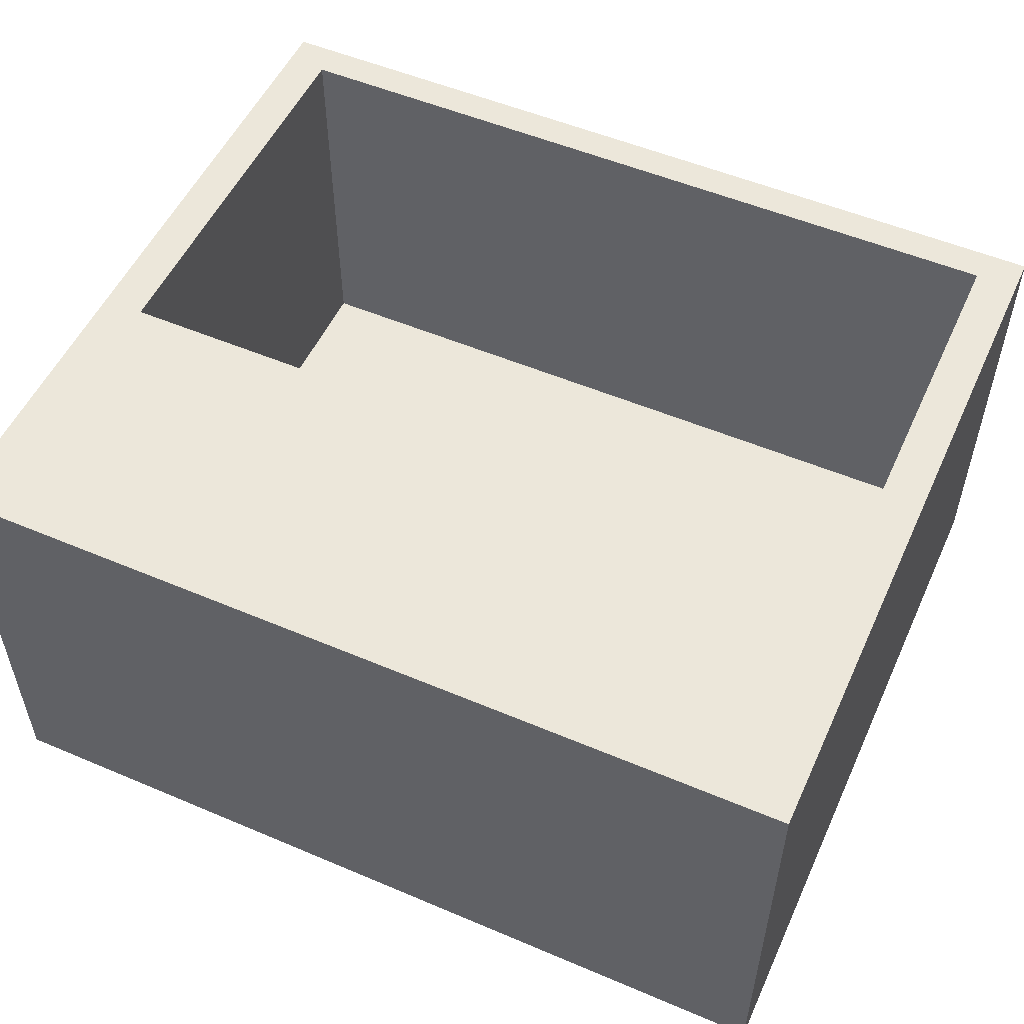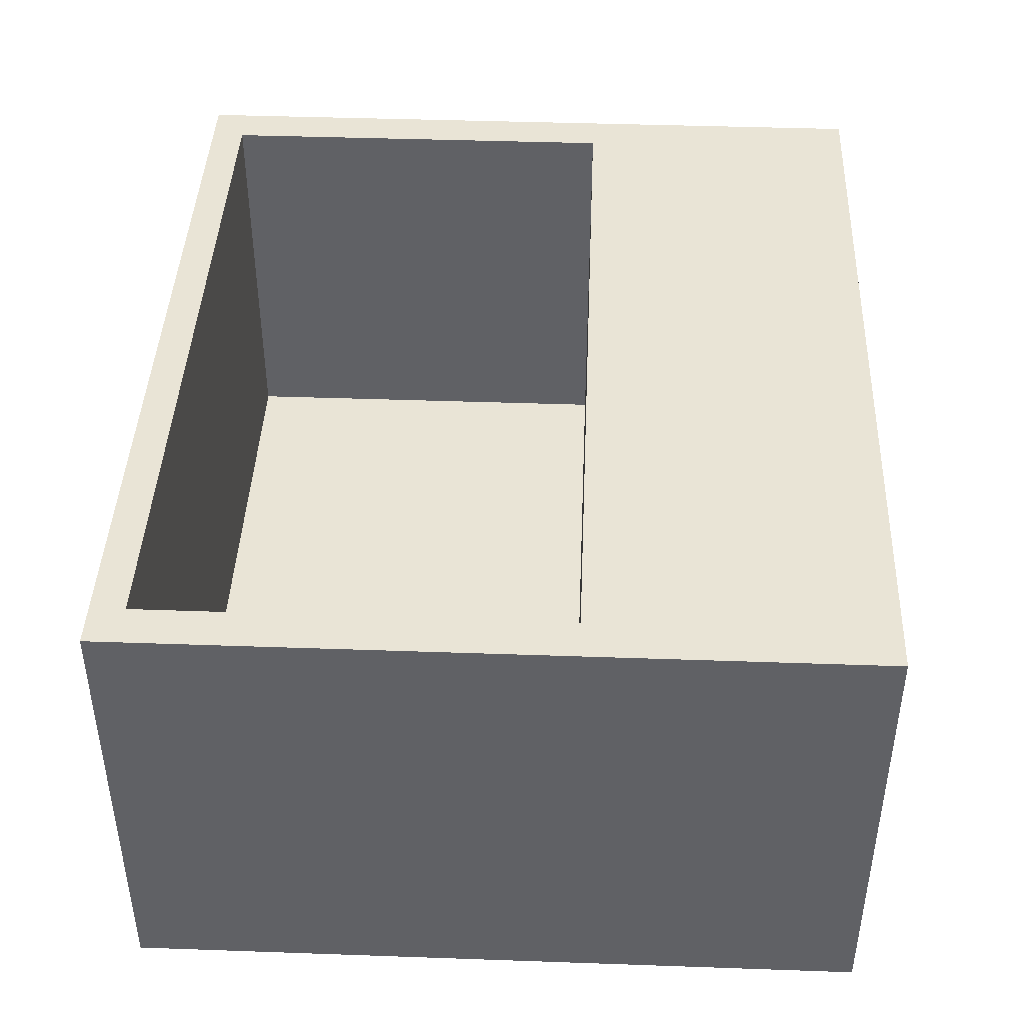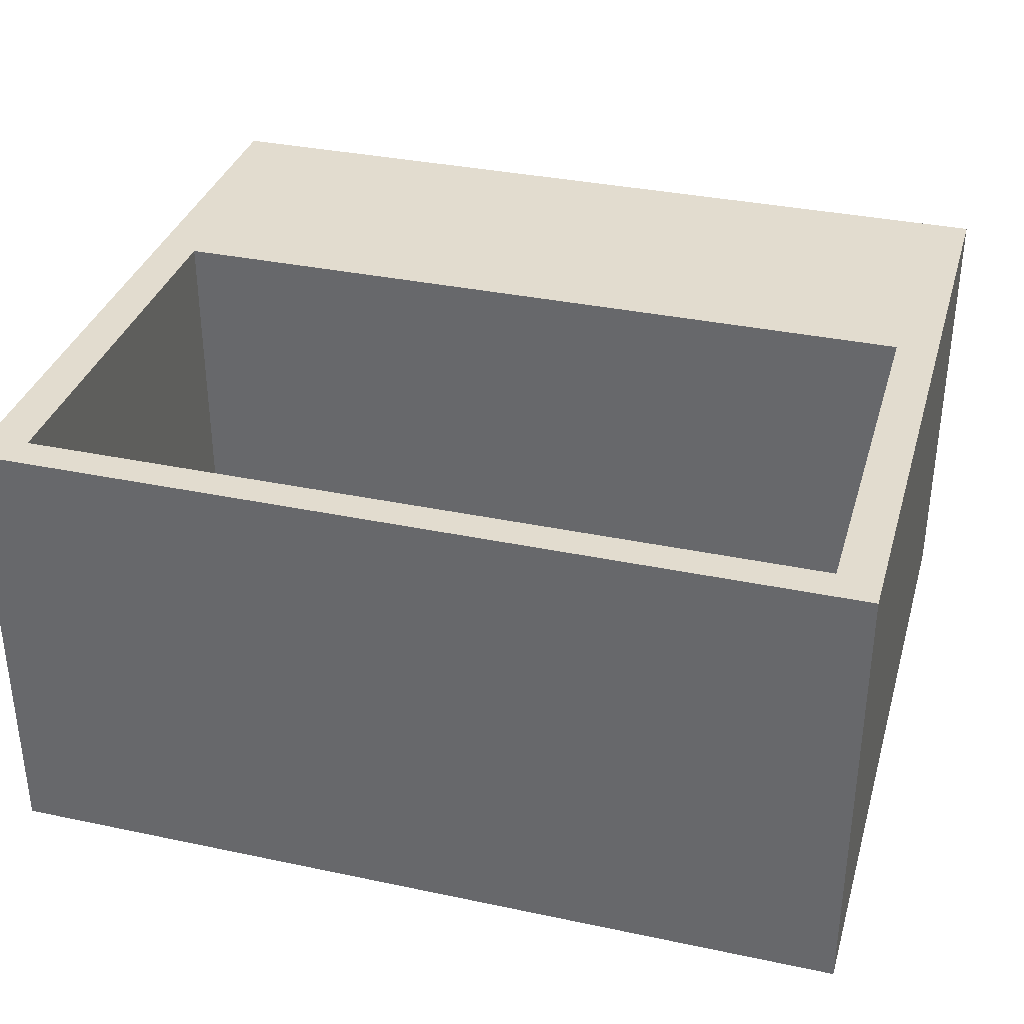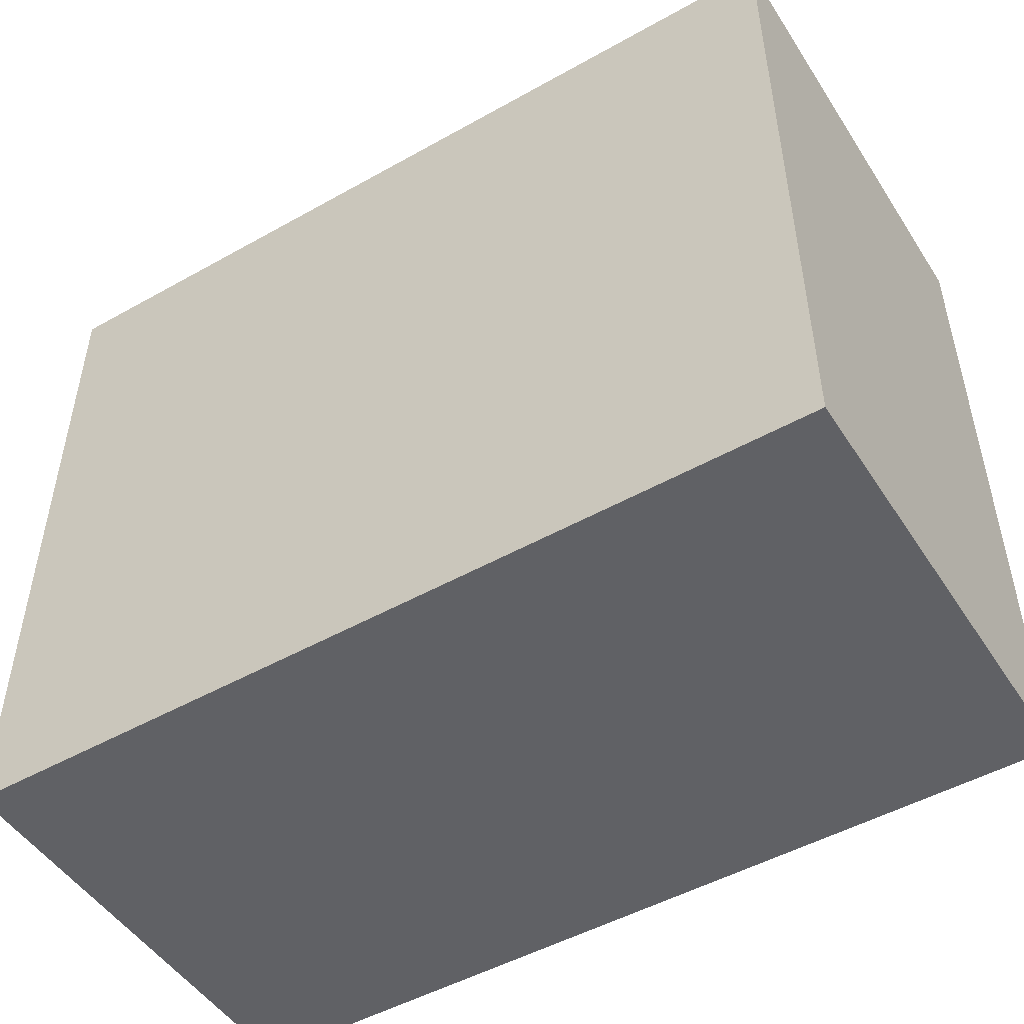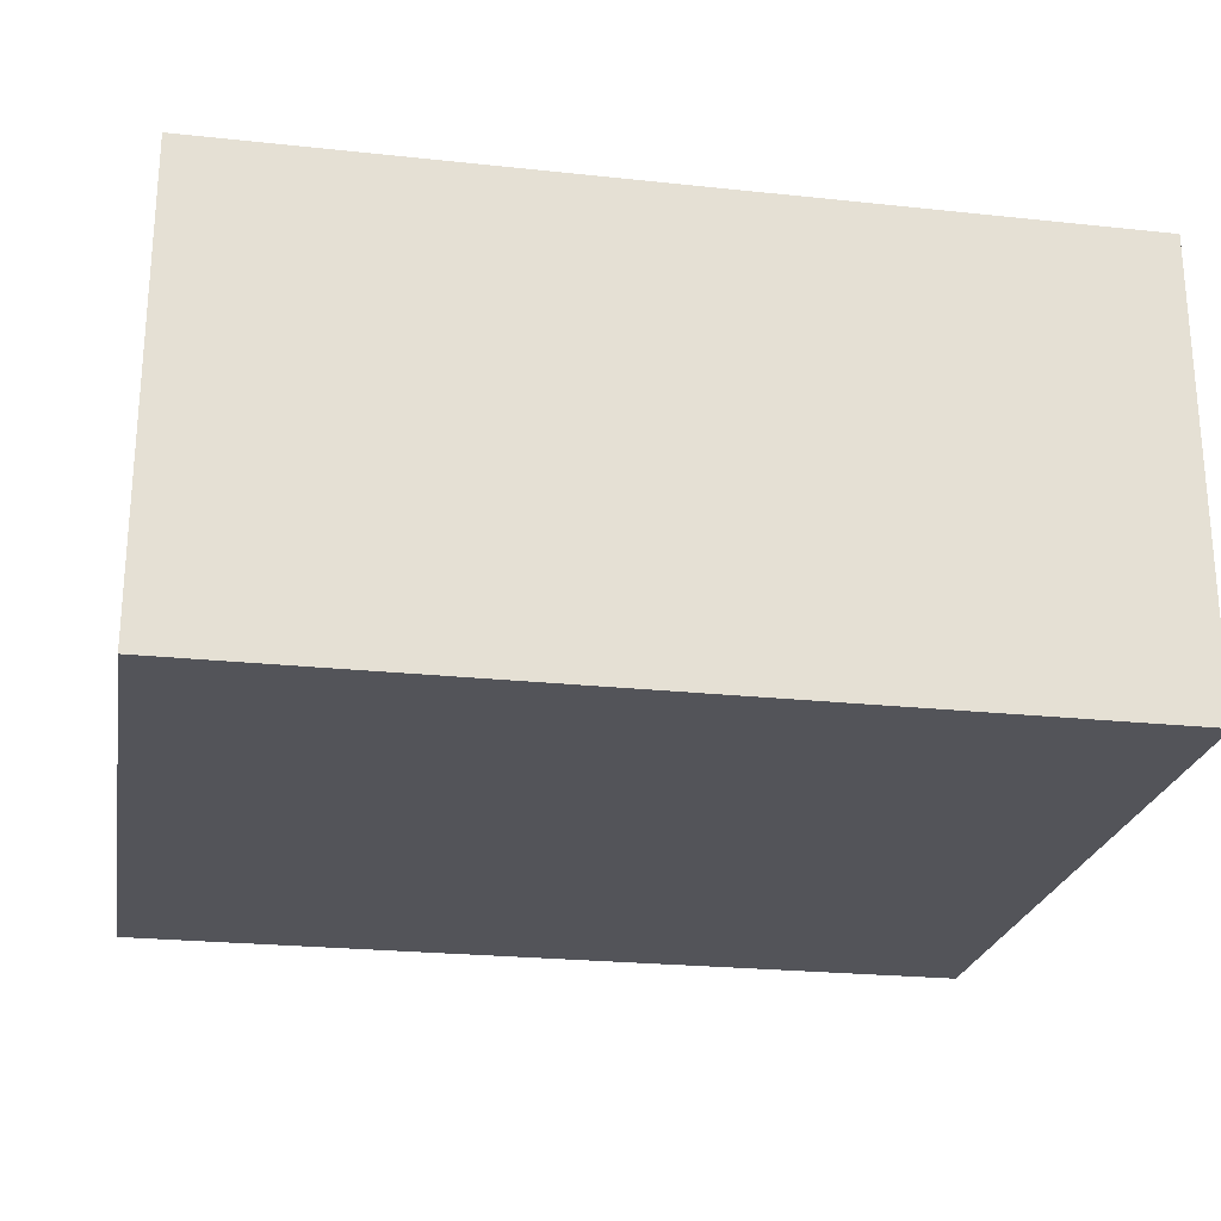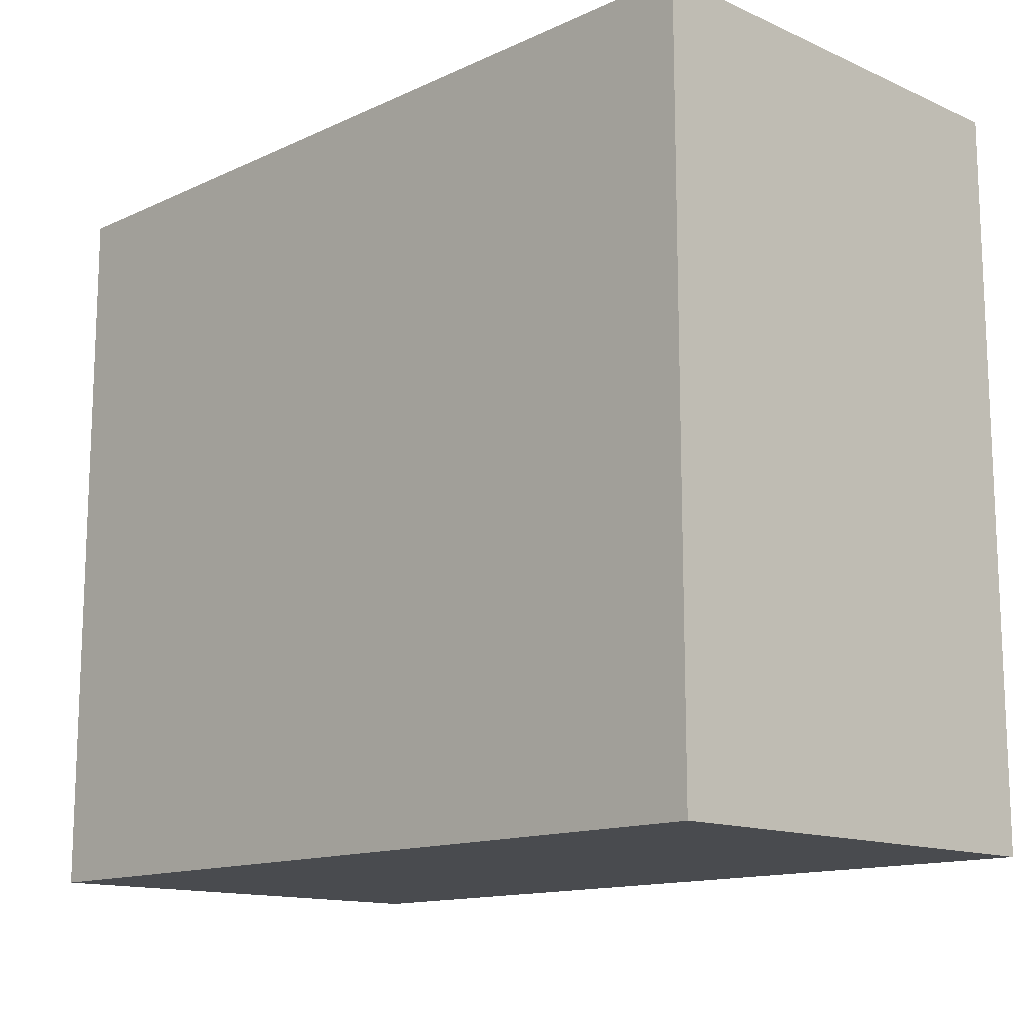
<metadata>
{"format":"obj","ext":"obj","renderer":"f3d","projection":"perspective","resolution":1024,"background":"white","views":[{"elev":53.2,"azim":24.4,"up":"+Z"},{"elev":42.7,"azim":-87.6,"up":"+Z"},{"elev":34.6,"azim":-164.2,"up":"+Z"},{"elev":-49.5,"azim":-148.2,"up":"+Y"},{"elev":-23.9,"azim":-10.1,"up":"+Z"},{"elev":-13.7,"azim":-134.4,"up":"+Y"}]}
</metadata>
<code>
g Mesh1 Model
v 0.676 0.2666 0.02855
v 0.02596 0.2666 -0.3014
v 0.02596 0.2666 0.02855
f 1 2 3
v 0.676 0.2666 -0.3014
f 2 1 4
f 3 2 1
v 0.02596 0.6086 0.02855
f 2 5 3
v 0.02596 0.6086 -0.3014
f 5 2 6
f 3 5 2
v -0.008736 0.6366 0.02855
f 7 3 5
v -0.008736 0.02662 0.02855
f 8 3 7
f 3 8 1
f 7 3 8
f 5 3 7
v 0.7113 0.6366 0.02855
f 7 5 9
f 9 5 7
v 0.676 0.6086 0.02855
f 10 9 5
f 1 9 10
v 0.7113 0.02662 0.02855
f 1 11 9
f 11 1 8
f 8 1 11
f 1 8 3
f 9 11 1
v 0.7113 0.02662 -0.3514
f 12 9 11
v 0.7113 0.6366 -0.3514
f 9 12 13
f 11 9 12
f 13 12 9
v -0.008736 0.6366 -0.3514
f 12 14 13
v -0.008736 0.02662 -0.3514
f 14 12 15
f 15 12 14
f 12 8 15
f 8 12 11
f 15 8 12
f 8 14 15
f 14 8 7
f 7 8 14
f 15 14 8
v 0.02596 0.6366 0.02855
f 16 14 7
f 14 16 13
f 7 14 16
f 13 16 14
f 13 16 9
f 9 16 13
f 7 9 16
f 16 9 7
f 13 14 12
f 11 12 8
f 10 9 1
f 5 9 10
v 0.676 0.6086 -0.3014
f 5 17 10
f 17 5 6
f 6 5 17
f 6 2 5
f 2 17 6
f 17 2 4
f 4 2 17
f 4 1 2
f 1 17 4
f 17 1 10
f 10 1 17
f 4 17 1
f 10 17 5
f 6 17 2
g Mesh2 Model
l 1 3
l 4 1
l 2 4
l 3 2
l 3 5
l 10 5
l 1 10
l 17 10
l 4 17
l 17 6
l 6 5
l 2 6
g Mesh3 Model
v -0.03926 1.027 0.04537
v -0.01926 1.027 0.04537
l 18 19
g Mesh4 Model
l 7 14
l 8 7
l 11 8
l 12 11
l 15 12
l 15 14
l 8 15
l 14 13
l 12 13
l 13 9
l 11 9
l 9 16
l 16 7

</code>
